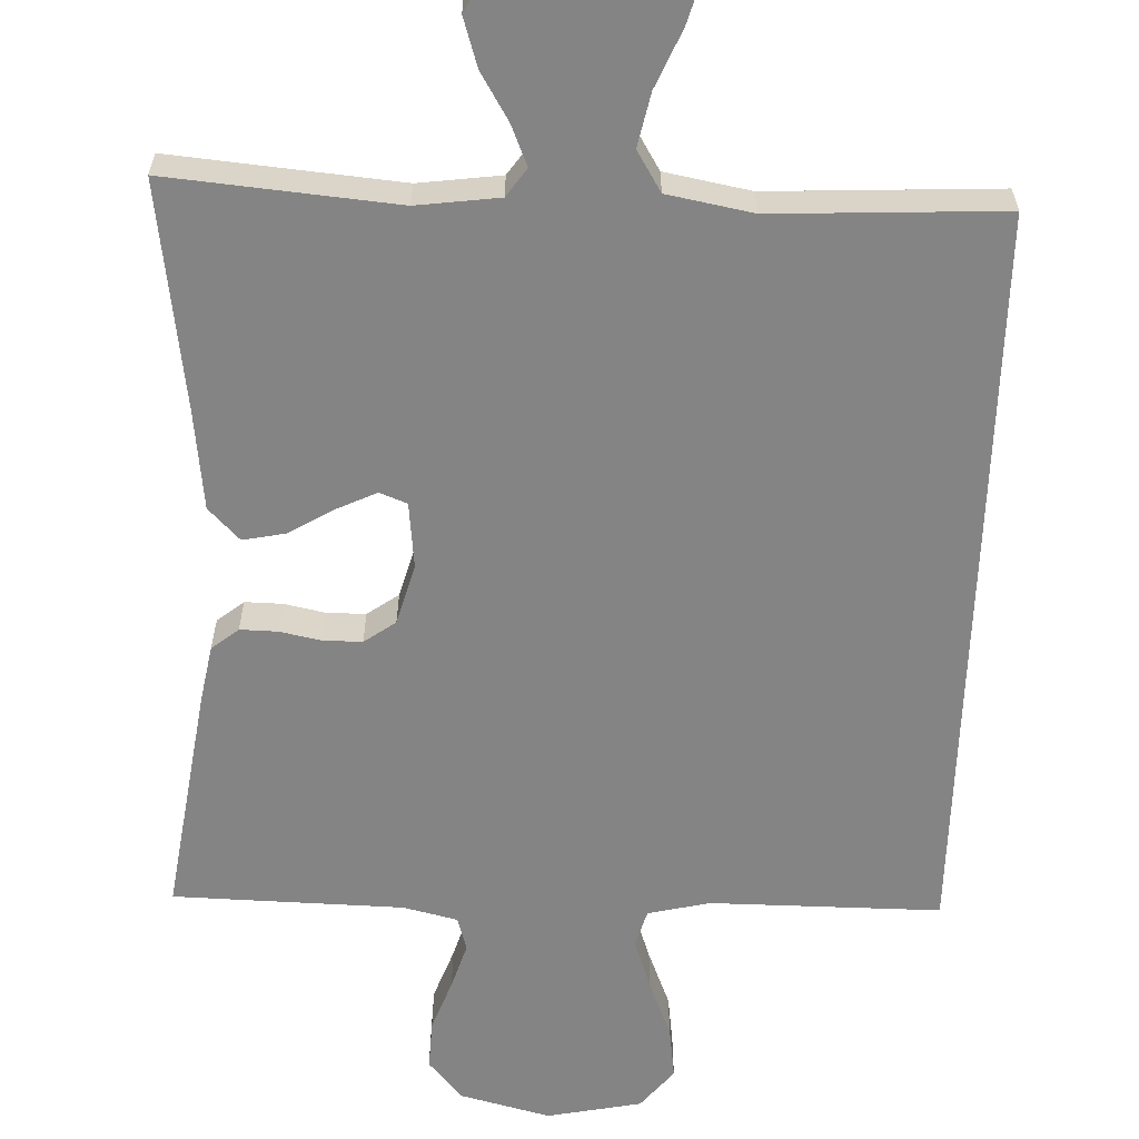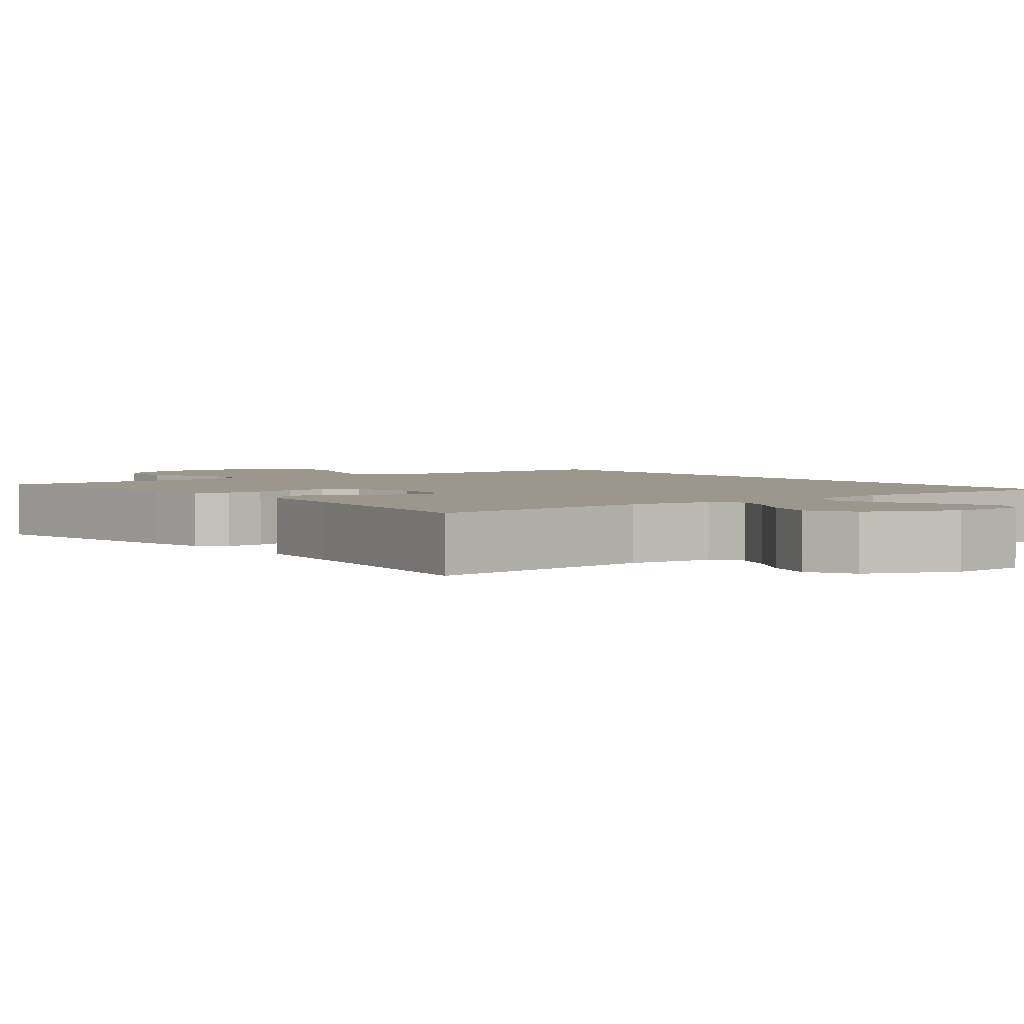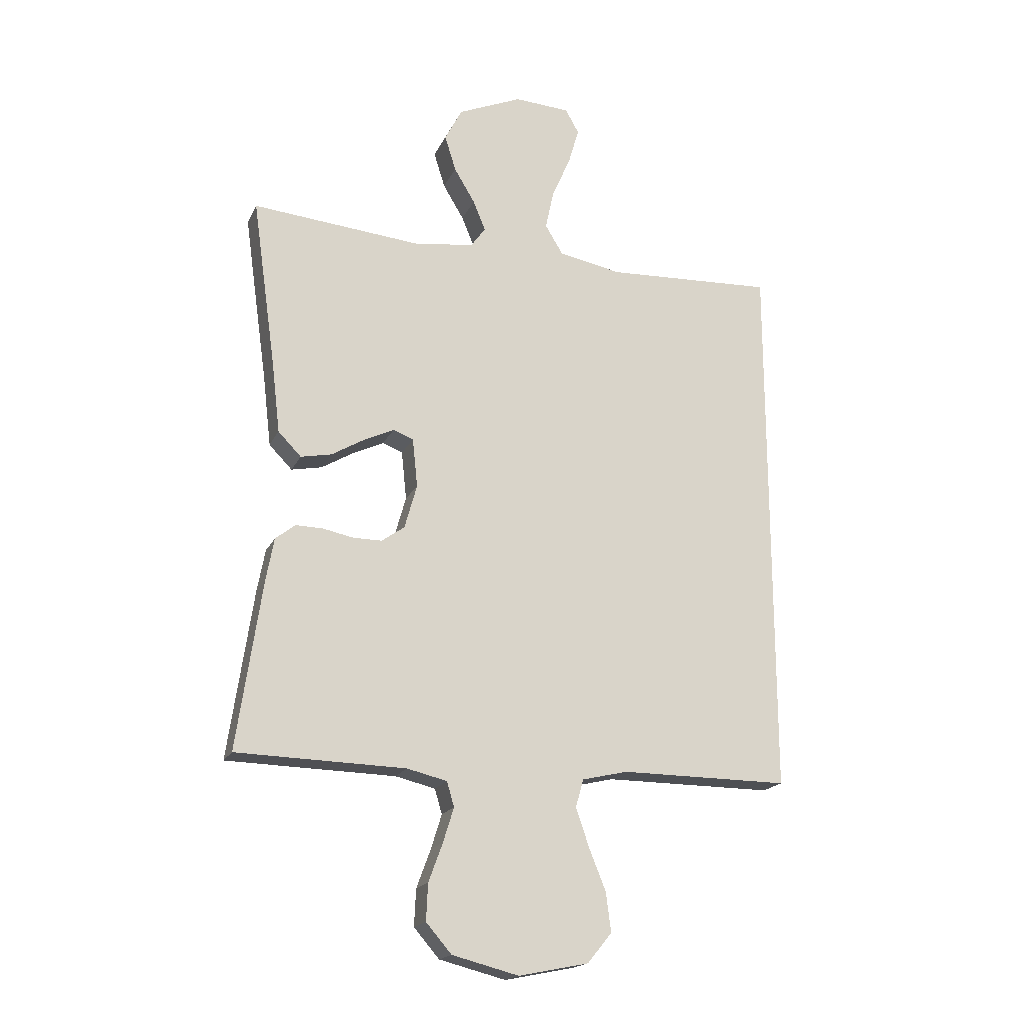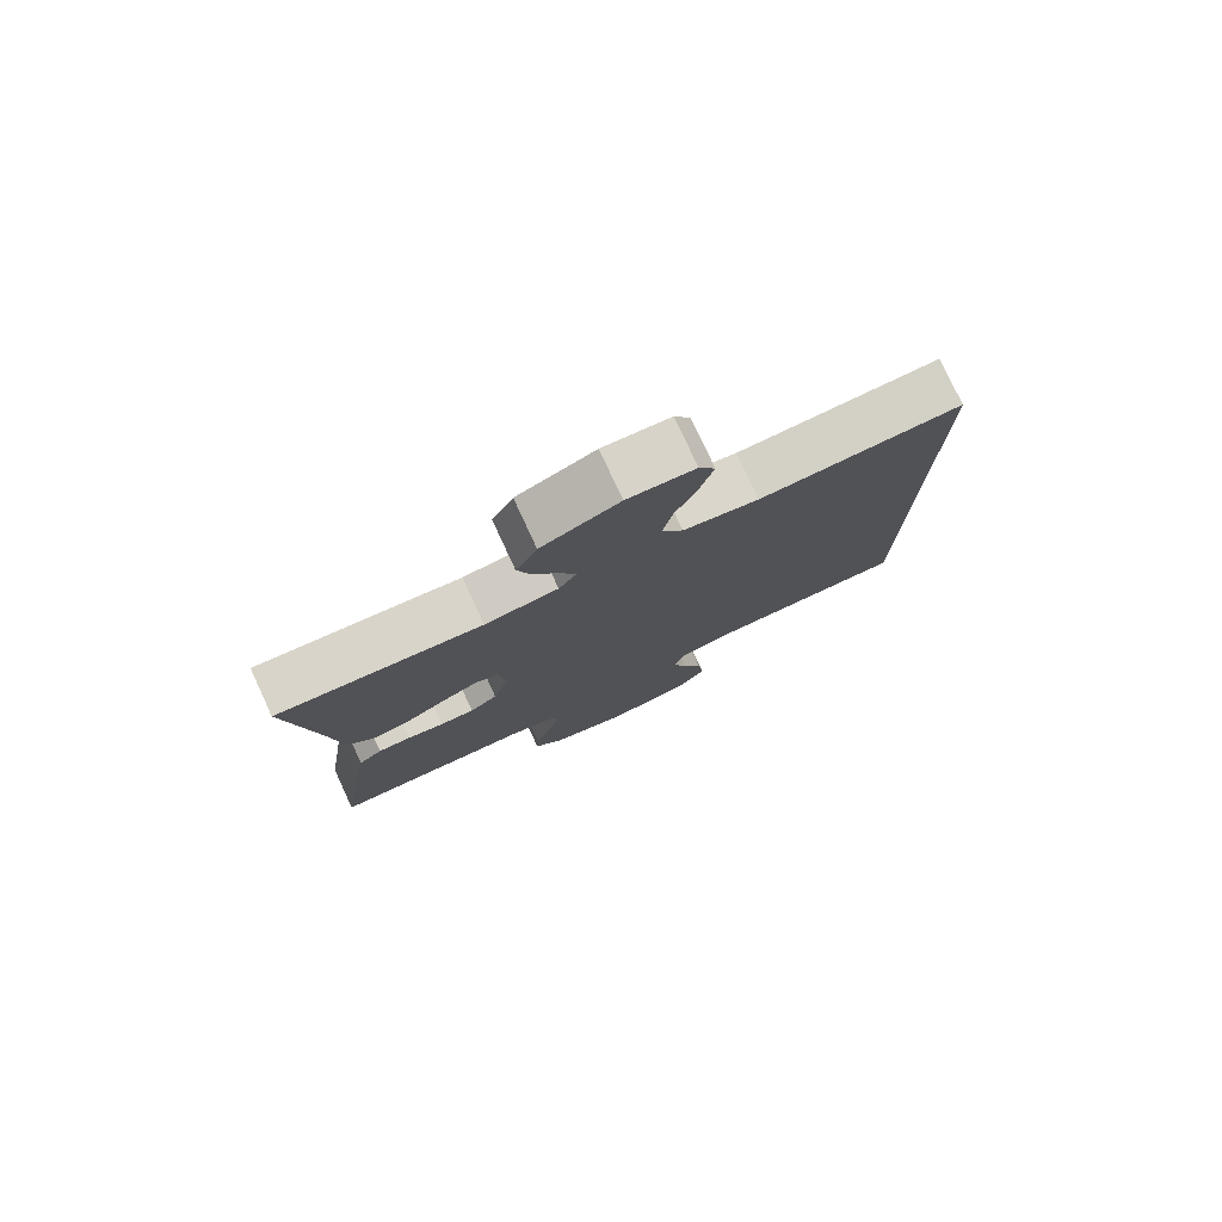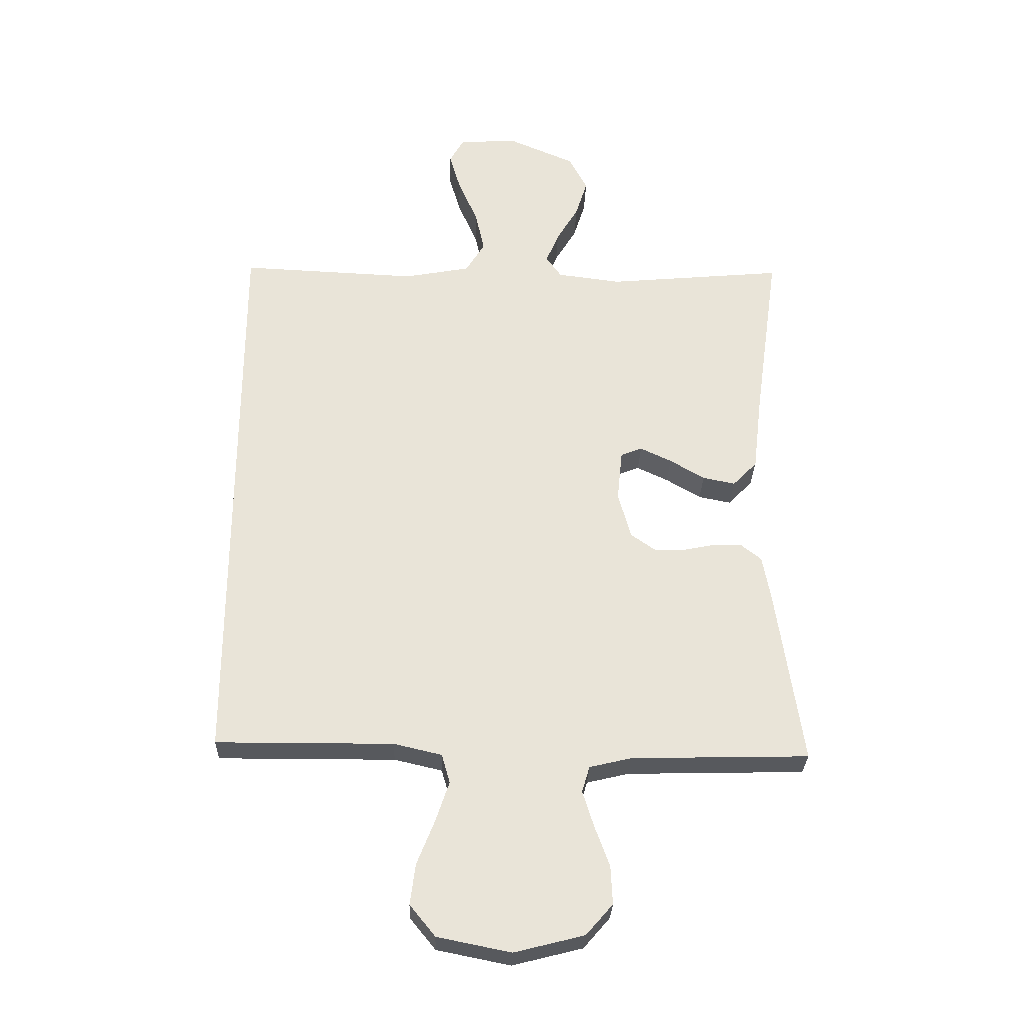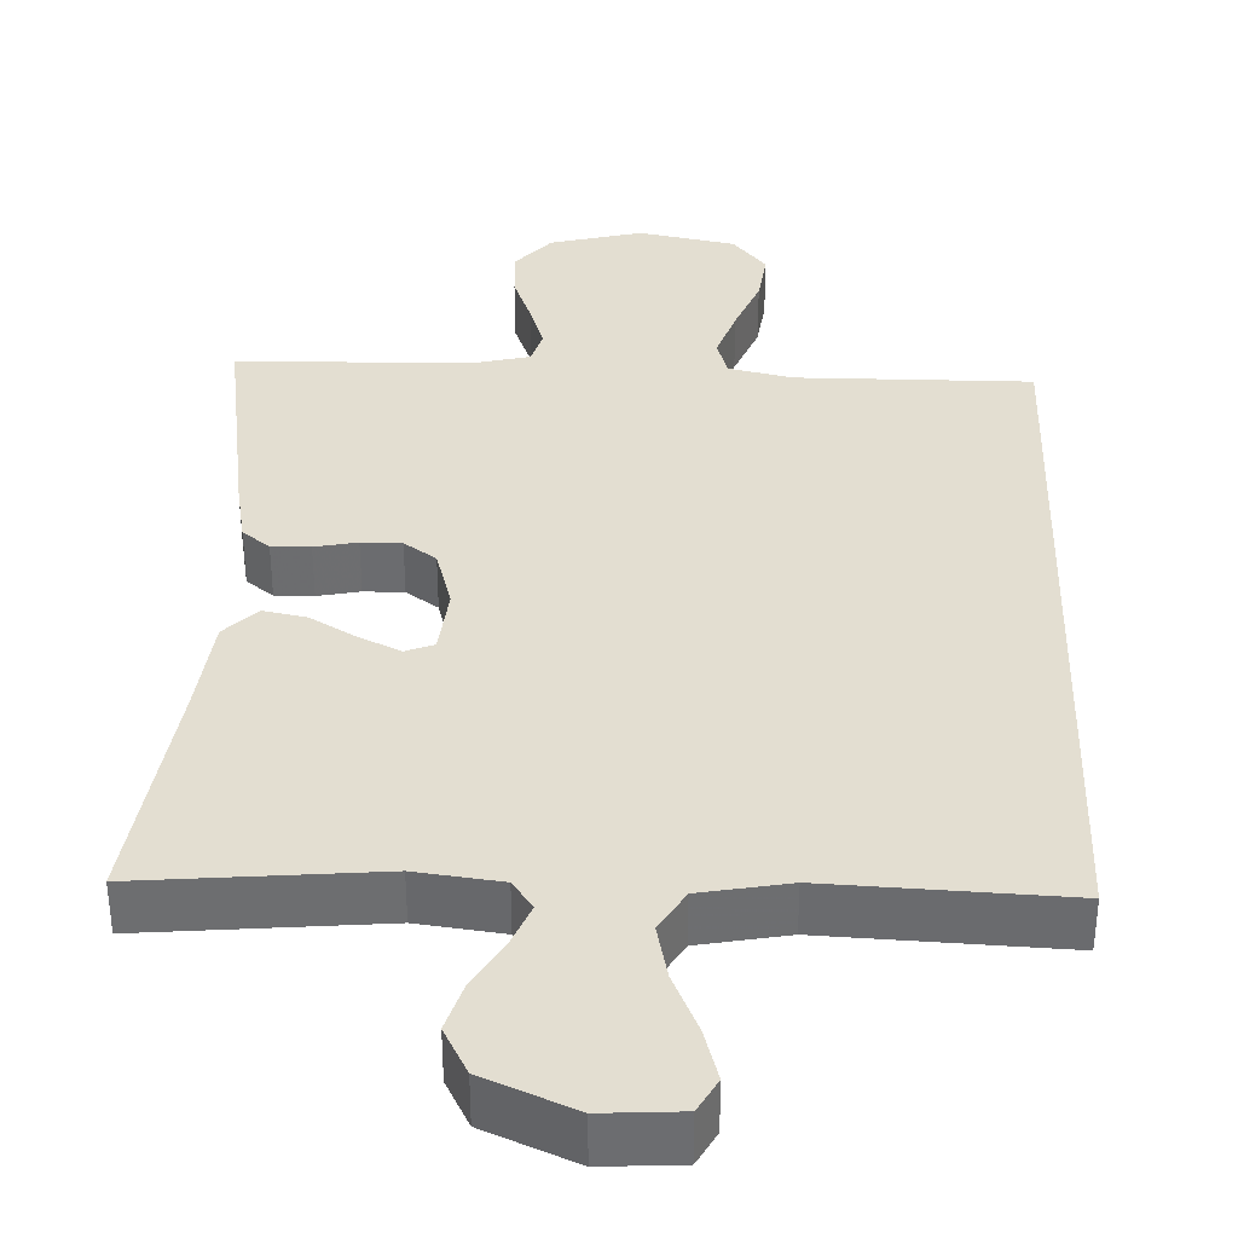
<metadata>
{"format":"obj","ext":"obj","renderer":"f3d","projection":"perspective","resolution":1024,"background":"white","views":[{"elev":-61.3,"azim":-2.0,"up":"+Y"},{"elev":2.9,"azim":-38.1,"up":"+Y"},{"elev":-18.7,"azim":-19.1,"up":"+Z"},{"elev":78.7,"azim":-24.9,"up":"+Z"},{"elev":-29.2,"azim":178.3,"up":"+Z"},{"elev":36.1,"azim":2.0,"up":"+Y"}]}
</metadata>
<code>
v 0.5 0.07 -0.487
v 0.2 0.07 -0.486
v 0.119 0.07 -0.505
v 0.105 0.07 -0.554
v 0.128 0.07 -0.622
v 0.158 0.07 -0.697
v 0.167 0.07 -0.766
v 0.124 0.07 -0.819
v 0 0.07 -0.844
v -0.118 0.07 -0.814
v -0.163 0.07 -0.762
v -0.16 0.07 -0.697
v -0.135 0.07 -0.629
v -0.116 0.07 -0.568
v -0.129 0.07 -0.524
v -0.2 0.07 -0.507
v -0.5 0.07 -0.5
v -0.456 0.07 -0.2
v -0.442 0.07 -0.124
v -0.407 0.07 -0.096
v -0.358 0.07 -0.097
v -0.304 0.07 -0.108
v -0.253 0.07 -0.108
v -0.212 0.07 -0.079
v -0.19 0.07 0
v -0.199 0.07 0.087
v -0.235 0.07 0.101
v -0.288 0.07 0.076
v -0.347 0.07 0.041
v -0.402 0.07 0.03
v -0.443 0.07 0.072
v -0.458 0.07 0.2
v -0.5 0.07 0.5
v -0.2 0.07 0.473
v -0.092 0.07 0.487
v -0.066 0.07 0.524
v -0.088 0.07 0.577
v -0.125 0.07 0.639
v -0.145 0.07 0.703
v -0.114 0.07 0.763
v 0 0.07 0.812
v 0.099 0.07 0.806
v 0.123 0.07 0.763
v 0.104 0.07 0.697
v 0.071 0.07 0.621
v 0.056 0.07 0.551
v 0.088 0.07 0.498
v 0.2 0.07 0.477
v 0.5 0.07 0.491
v 0.5 0 -0.487
v 0.2 0 -0.486
v 0.119 0 -0.505
v 0.105 0 -0.554
v 0.128 0 -0.622
v 0.158 0 -0.697
v 0.167 0 -0.766
v 0.124 0 -0.819
v 0 0 -0.844
v -0.118 0 -0.814
v -0.163 0 -0.762
v -0.16 0 -0.697
v -0.135 0 -0.629
v -0.116 0 -0.568
v -0.129 0 -0.524
v -0.2 0 -0.507
v -0.5 0 -0.5
v -0.456 0 -0.2
v -0.442 0 -0.124
v -0.407 0 -0.096
v -0.358 0 -0.097
v -0.304 0 -0.108
v -0.253 0 -0.108
v -0.212 0 -0.079
v -0.19 0 0
v -0.199 0 0.087
v -0.235 0 0.101
v -0.288 0 0.076
v -0.347 0 0.041
v -0.402 0 0.03
v -0.443 0 0.072
v -0.458 0 0.2
v -0.5 0 0.5
v -0.2 0 0.473
v -0.092 0 0.487
v -0.066 0 0.524
v -0.088 0 0.577
v -0.125 0 0.639
v -0.145 0 0.703
v -0.114 0 0.763
v 0 0 0.812
v 0.099 0 0.806
v 0.123 0 0.763
v 0.104 0 0.697
v 0.071 0 0.621
v 0.056 0 0.551
v 0.088 0 0.498
v 0.2 0 0.477
v 0.5 0 0.491
f 48 49 1 2
f 47 48 2 3
f 46 47 3 4
f 43 44 45
f 42 43 45
f 41 42 45
f 40 41 45
f 39 40 45
f 38 39 45
f 37 38 45
f 36 37 45 46
f 35 36 46 4
f 32 33 34
f 32 34 35
f 31 32 35
f 30 31 35
f 29 30 35
f 28 29 35
f 27 28 35
f 26 27 35
f 25 26 35 4
f 20 21 22
f 19 20 22
f 18 19 22
f 17 18 22
f 16 17 22
f 15 16 22 23
f 11 12 13
f 10 11 13
f 9 10 13
f 8 9 13
f 7 8 13
f 6 7 13
f 5 6 13
f 5 13 14
f 5 14 15
f 4 5 15
f 25 4 15
f 24 25 15
f 15 23 24
f 51 50 98 97
f 52 51 97 96
f 53 52 96 95
f 94 93 92
f 94 92 91
f 94 91 90
f 94 90 89
f 94 89 88
f 94 88 87
f 94 87 86
f 95 94 86 85
f 53 95 85 84
f 83 82 81
f 84 83 81
f 84 81 80
f 84 80 79
f 84 79 78
f 84 78 77
f 84 77 76
f 84 76 75
f 53 84 75 74
f 71 70 69
f 71 69 68
f 71 68 67
f 71 67 66
f 71 66 65
f 72 71 65 64
f 62 61 60
f 62 60 59
f 62 59 58
f 62 58 57
f 62 57 56
f 62 56 55
f 62 55 54
f 63 62 54
f 64 63 54
f 64 54 53
f 64 53 74
f 64 74 73
f 73 72 64
f 1 50 51 2
f 2 51 52 3
f 3 52 53 4
f 4 53 54 5
f 5 54 55 6
f 6 55 56 7
f 7 56 57 8
f 8 57 58 9
f 9 58 59 10
f 10 59 60 11
f 11 60 61 12
f 12 61 62 13
f 13 62 63 14
f 14 63 64 15
f 15 64 65 16
f 16 65 66 17
f 17 66 67 18
f 18 67 68 19
f 19 68 69 20
f 20 69 70 21
f 21 70 71 22
f 22 71 72 23
f 23 72 73 24
f 24 73 74 25
f 25 74 75 26
f 26 75 76 27
f 27 76 77 28
f 28 77 78 29
f 29 78 79 30
f 30 79 80 31
f 31 80 81 32
f 32 81 82 33
f 33 82 83 34
f 34 83 84 35
f 35 84 85 36
f 36 85 86 37
f 37 86 87 38
f 38 87 88 39
f 39 88 89 40
f 40 89 90 41
f 41 90 91 42
f 42 91 92 43
f 43 92 93 44
f 44 93 94 45
f 45 94 95 46
f 46 95 96 47
f 47 96 97 48
f 48 97 98 49
f 49 98 50 1

</code>
